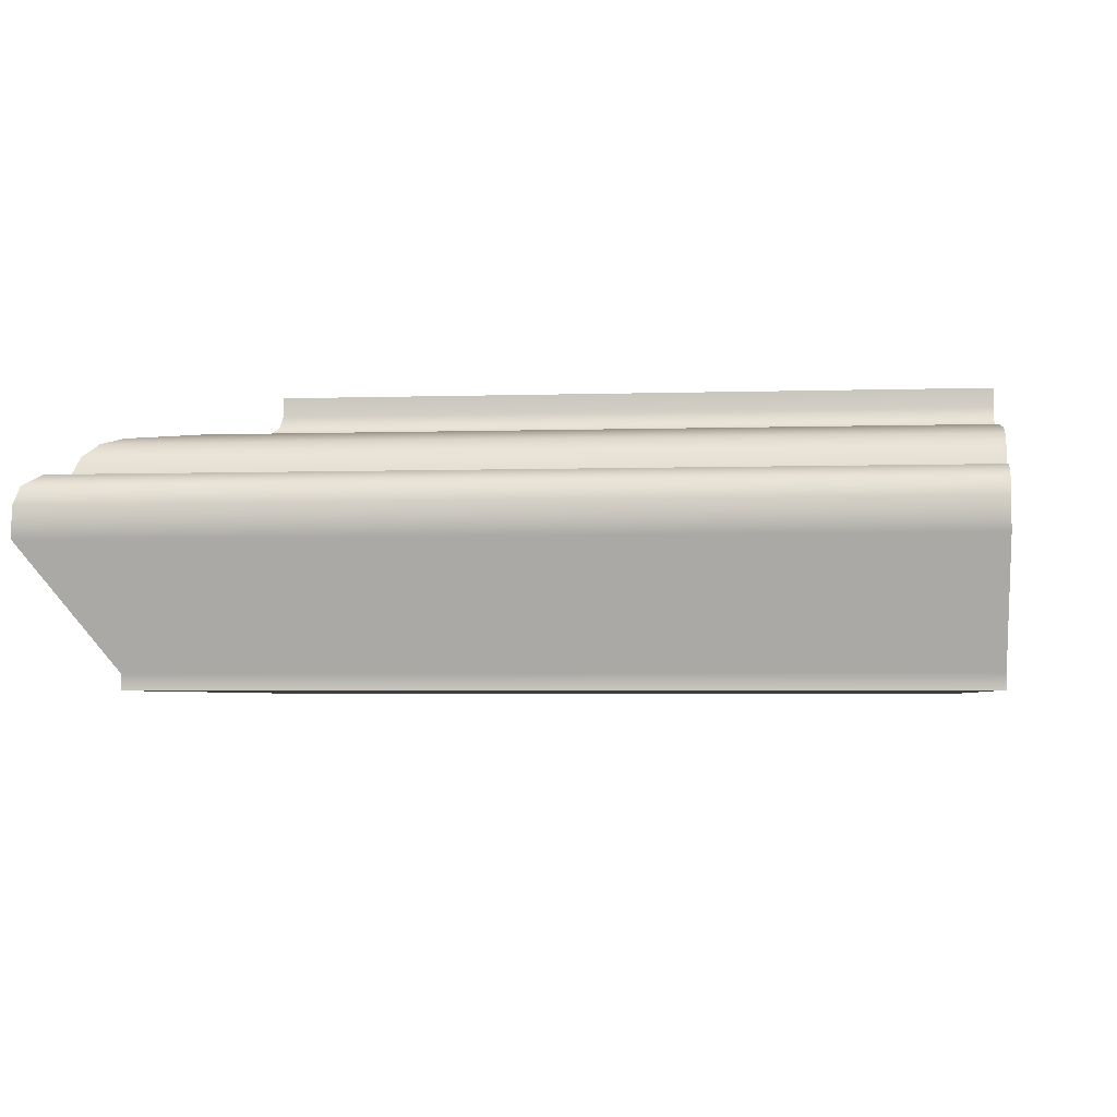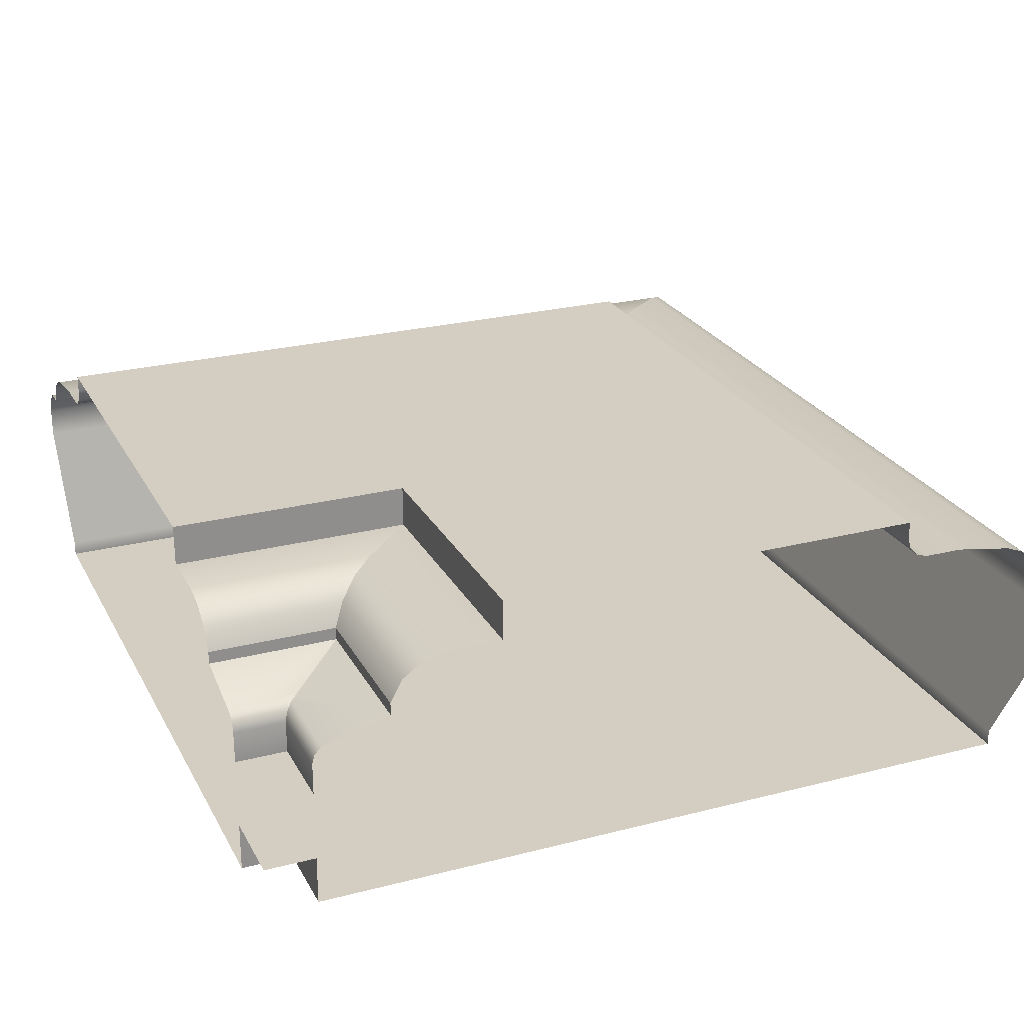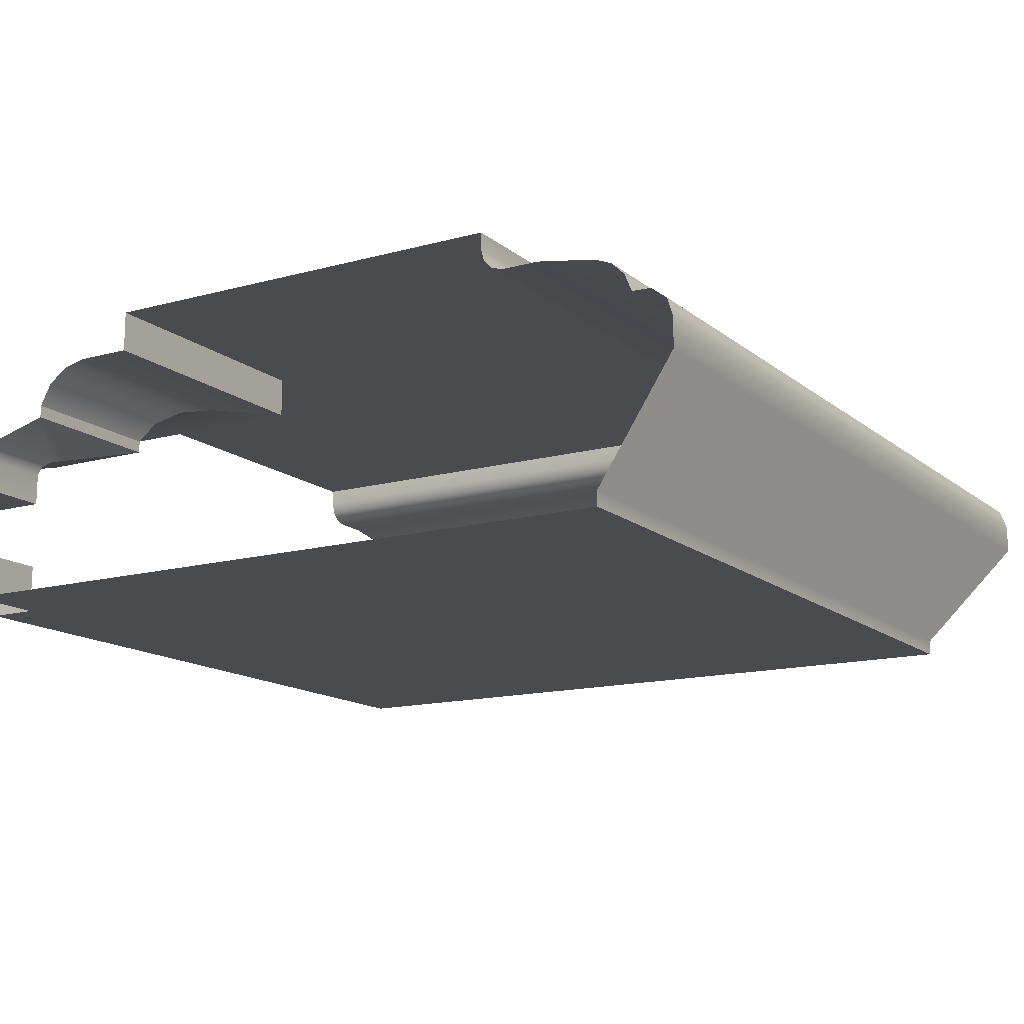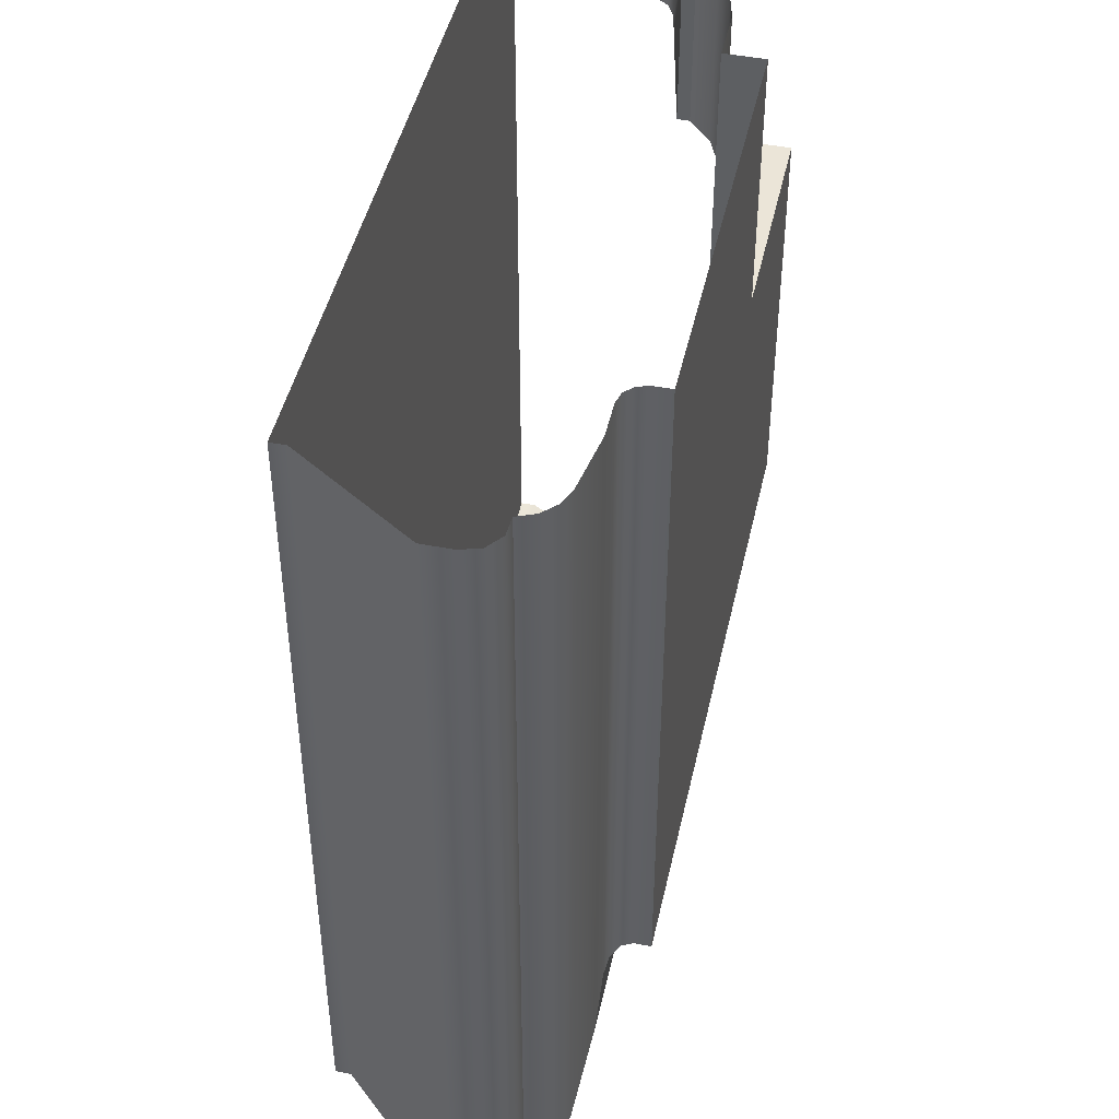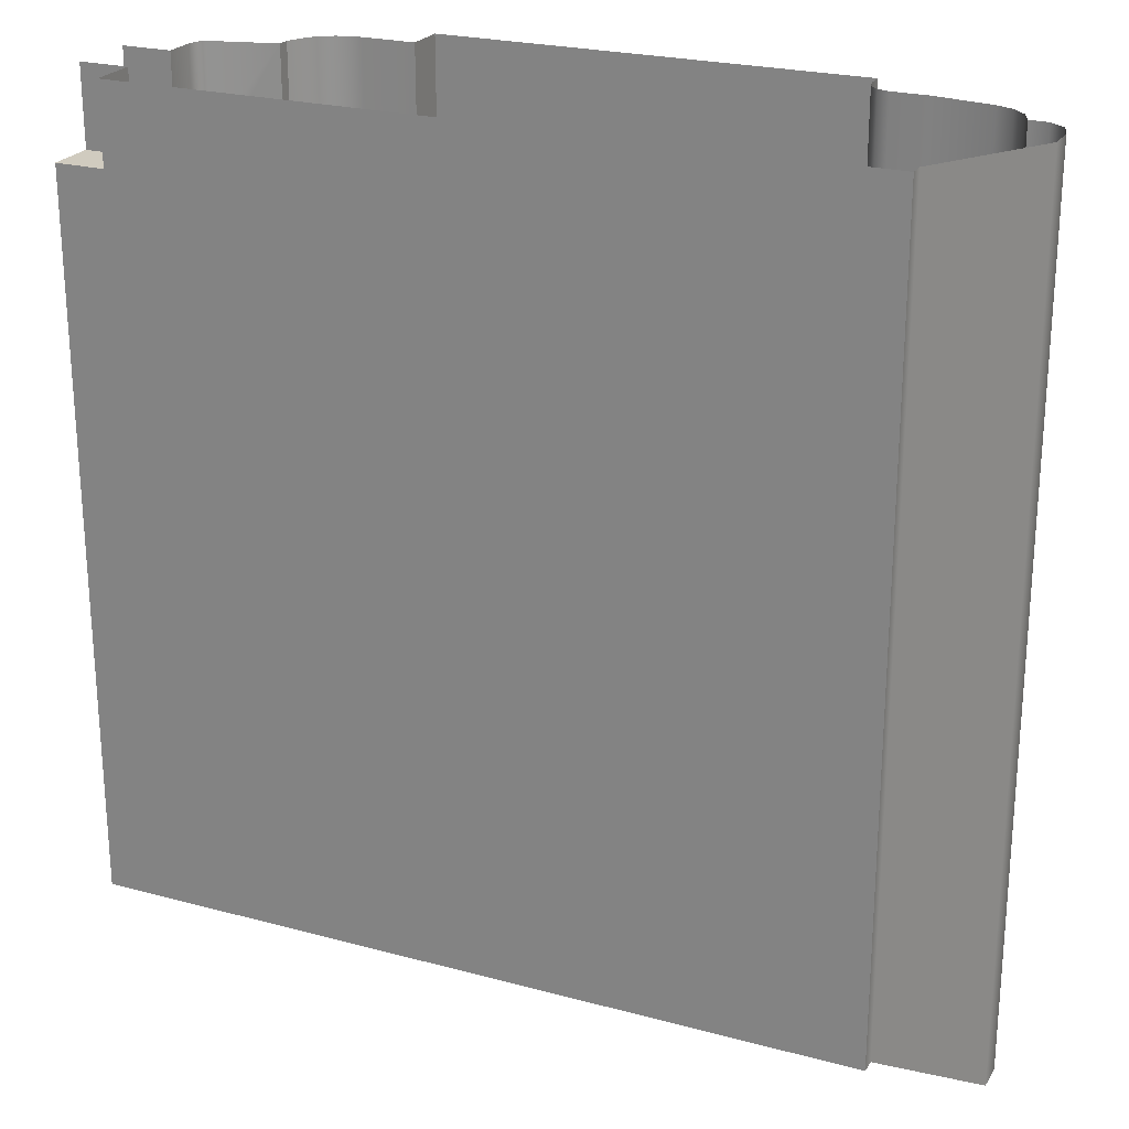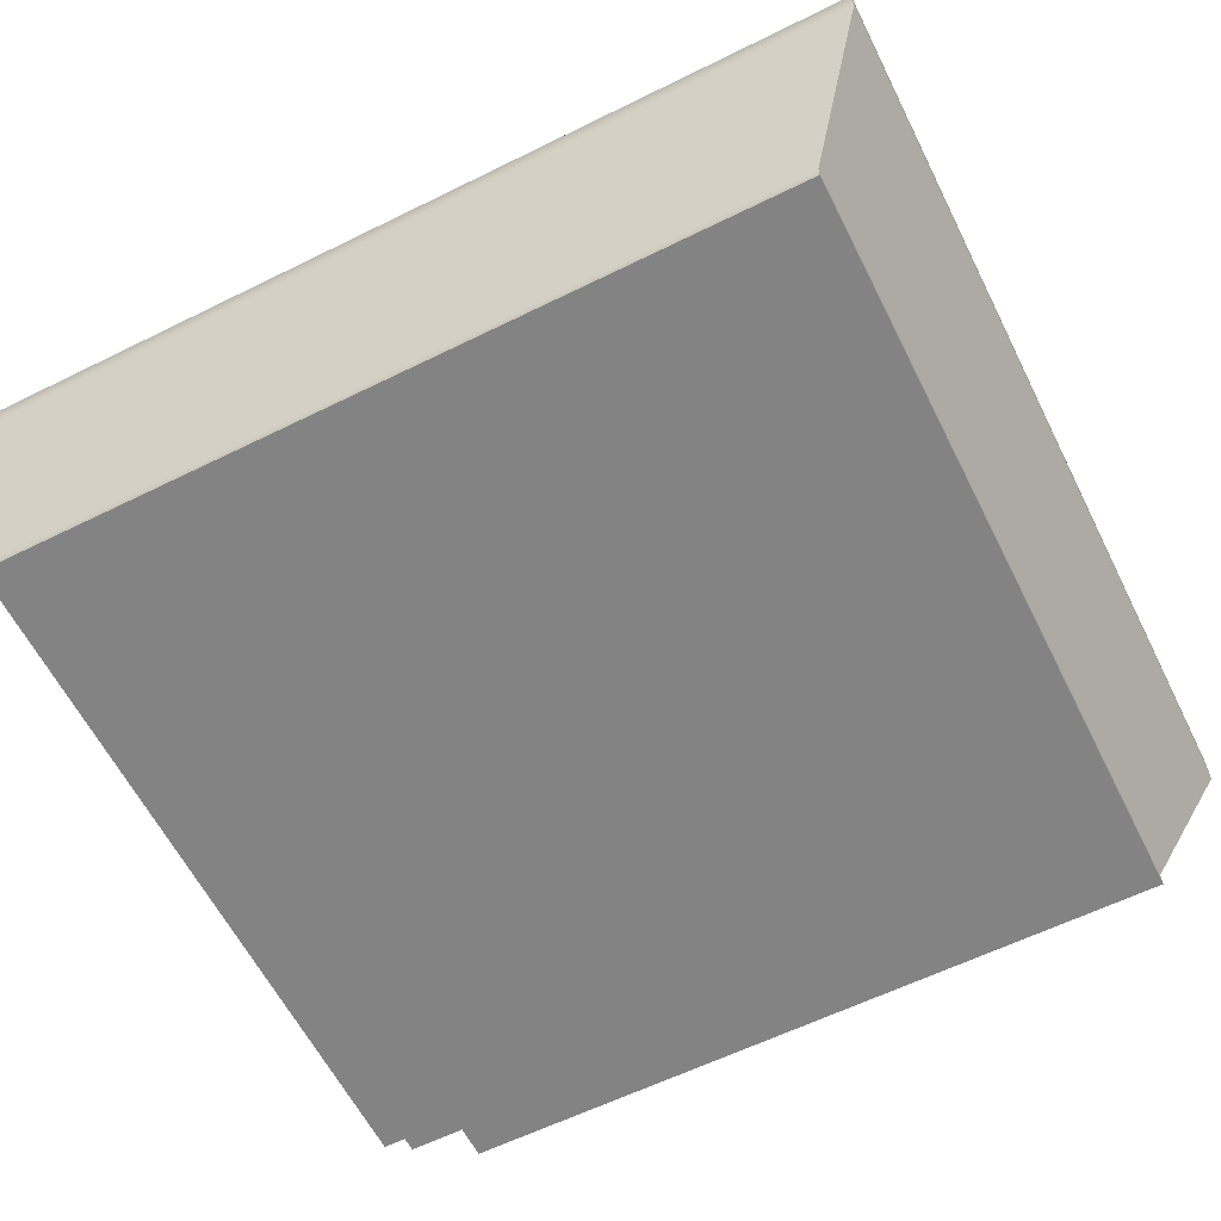
<metadata>
{"format":"obj","ext":"obj","renderer":"f3d","projection":"perspective","resolution":1024,"background":"white","views":[{"elev":-3.5,"azim":6.5,"up":"+Z"},{"elev":25.1,"azim":157.4,"up":"+Z"},{"elev":-14.3,"azim":-149.0,"up":"+Z"},{"elev":45.7,"azim":-77.6,"up":"+Y"},{"elev":23.7,"azim":-155.7,"up":"+Y"},{"elev":-61.1,"azim":-63.3,"up":"+Z"}]}
</metadata>
<code>
o LT_11_BL1/LT_11_BL/mesh35/mesh35-geometry#mesh35-geometry
v -0.5616 -0.4961 0.3145
v -0.5657 -0.5039 0.3263
v -0.5735 -0.4961 0.3145
v -0.5616 -0.5039 0.3263
v -0.6414 -0.4961 0.3145
v -0.5616 -0.4961 0.313
v -0.5657 -0.5039 0.3293
v -0.6492 -0.5039 0.3263
v -0.5735 -0.4961 0.313
v -0.5616 -0.5039 0.3293
v -0.6492 -0.5039 0.3293
v -0.6414 -0.4134 0.3145
v -0.6414 -0.4961 0.313
v -0.6414 -0.4134 0.313
v -0.5616 -0.5033 0.3312
v -0.6486 -0.5033 0.3312
v -0.6492 -0.4134 0.3263
v -0.5668 -0.4215 0.313
v -0.5663 -0.5033 0.3312
v -0.6492 -0.4134 0.3293
v -0.5668 -0.4134 0.313
v -0.5616 -0.4215 0.313
v -0.5616 -0.5018 0.3323
v -0.5678 -0.5018 0.3323
v -0.6486 -0.4134 0.3312
v -0.5668 -0.4134 0.3179
v -0.5616 -0.4215 0.3179
v -0.647 -0.5018 0.3323
v -0.5668 -0.4215 0.3179
v -0.5616 -0.4998 0.3324
v -0.5698 -0.4998 0.3324
v -0.647 -0.4134 0.3323
v -0.6451 -0.4998 0.3324
v -0.5616 -0.4134 0.3179
v -0.5616 -0.4991 0.3341
v -0.6444 -0.4991 0.3341
v -0.6451 -0.4134 0.3324
v -0.5705 -0.4991 0.3341
v -0.5616 -0.4978 0.3355
v -0.5718 -0.4978 0.3355
v -0.6444 -0.4134 0.3341
v -0.6431 -0.4978 0.3355
v -0.5616 -0.4961 0.3361
v -0.5735 -0.4961 0.3361
v -0.6431 -0.4134 0.3355
v -0.6413 -0.4961 0.3361
v -0.5616 -0.4901 0.3371
v -0.5795 -0.4901 0.3371
v -0.6413 -0.4134 0.3361
v -0.6353 -0.4901 0.3371
v -0.5616 -0.4864 0.3371
v -0.5832 -0.4864 0.3371
v -0.6353 -0.4134 0.3371
v -0.6316 -0.4864 0.3371
v -0.5616 -0.4852 0.3375
v -0.5844 -0.4852 0.3375
v -0.6316 -0.4134 0.3371
v -0.6304 -0.4852 0.3375
v -0.5616 -0.4843 0.3383
v -0.6295 -0.4843 0.3383
v -0.6304 -0.4134 0.3375
v -0.5853 -0.4843 0.3383
v -0.5616 -0.484 0.3396
v -0.6292 -0.484 0.3396
v -0.6295 -0.4134 0.3383
v -0.5857 -0.484 0.3396
v -0.5857 -0.484 0.3412
v -0.6292 -0.484 0.3412
v -0.6292 -0.4134 0.3396
v -0.5616 -0.484 0.3412
v -0.5616 -0.4404 0.3412
v -0.5857 -0.4404 0.3412
v -0.6292 -0.4134 0.3412
v -0.5857 -0.4404 0.3371
v -0.5857 -0.4134 0.3412
v -0.5616 -0.4404 0.3371
v -0.5616 -0.4348 0.3371
v -0.5857 -0.4134 0.3371
v -0.5801 -0.4348 0.3371
v -0.5616 -0.4324 0.3366
v -0.5801 -0.4134 0.3371
v -0.5776 -0.4324 0.3366
v -0.5616 -0.4304 0.3351
v -0.5776 -0.4134 0.3366
v -0.5756 -0.4304 0.3351
v -0.5745 -0.4292 0.3329
v -0.5756 -0.4134 0.3351
v -0.5616 -0.4292 0.3329
v -0.5745 -0.4292 0.3316
v -0.5745 -0.4134 0.3329
v -0.5616 -0.4292 0.3316
v -0.5616 -0.4224 0.3298
v -0.5745 -0.4134 0.3316
v -0.5686 -0.4234 0.3301
v -0.5677 -0.4224 0.3298
v -0.5616 -0.4218 0.3291
v -0.5677 -0.4134 0.3298
v -0.567 -0.4218 0.3291
v -0.5668 -0.4215 0.3282
v -0.567 -0.4134 0.3291
v -0.5616 -0.4215 0.3282
v -0.5668 -0.4215 0.325
v -0.5668 -0.4134 0.3282
v -0.5616 -0.4215 0.325
v -0.5616 -0.4134 0.325
v -0.5668 -0.4134 0.325
f 1 2 3
f 2 1 4
f 3 6 1
f 4 7 2
f 6 3 9
f 7 4 10
f 15 7 10
f 7 15 19
f 23 19 15
f 19 23 24
f 30 24 23
f 24 30 31
f 35 31 30
f 31 35 38
f 39 38 35
f 38 39 40
f 43 40 39
f 40 43 44
f 47 44 43
f 44 47 48
f 51 48 47
f 48 51 52
f 55 52 51
f 52 55 56
f 59 56 55
f 56 59 62
f 63 62 59
f 62 63 66
f 63 67 66
f 67 63 70
f 71 67 70
f 67 71 72
f 71 74 72
f 74 71 76
f 77 74 76
f 74 77 79
f 80 79 77
f 79 80 82
f 83 82 80
f 82 83 85
f 83 86 85
f 86 83 88
f 88 89 86
f 89 88 91
f 92 89 91
f 89 92 94
f 94 92 95
f 96 95 92
f 95 96 98
f 96 99 98
f 99 96 101
f 101 102 99
f 102 101 104
f 3 2 1
f 4 1 2
f 3 5 2
f 1 6 3
f 2 7 4
f 8 2 5
f 3 9 5
f 9 3 6
f 10 4 7
f 7 2 11
f 8 11 2
f 5 12 8
f 13 5 9
f 6 14 9
f 10 7 15
f 11 16 7
f 8 17 11
f 17 8 12
f 12 5 14
f 13 14 5
f 13 9 14
f 18 14 6
f 19 15 7
f 19 7 16
f 11 20 16
f 20 11 17
f 21 14 18
f 18 6 22
f 15 19 23
f 19 16 24
f 25 16 20
f 21 18 26
f 22 27 18
f 24 23 19
f 28 24 16
f 16 25 28
f 29 26 18
f 29 18 27
f 23 24 30
f 24 28 31
f 32 28 25
f 29 27 26
f 31 30 24
f 33 31 28
f 28 32 33
f 34 26 27
f 30 31 35
f 33 36 31
f 37 33 32
f 38 35 31
f 38 31 36
f 33 37 36
f 35 38 39
f 38 36 40
f 41 36 37
f 40 39 38
f 42 40 36
f 36 41 42
f 39 40 43
f 40 42 44
f 45 42 41
f 44 43 40
f 46 44 42
f 42 45 46
f 43 44 47
f 44 46 48
f 49 46 45
f 48 47 44
f 50 48 46
f 46 49 50
f 47 48 51
f 48 50 52
f 53 50 49
f 52 51 48
f 54 52 50
f 50 53 54
f 51 52 55
f 52 54 56
f 57 54 53
f 56 55 52
f 58 56 54
f 54 57 58
f 55 56 59
f 58 60 56
f 61 58 57
f 62 59 56
f 62 56 60
f 58 61 60
f 59 62 63
f 60 64 62
f 65 60 61
f 66 63 62
f 66 62 64
f 60 65 64
f 66 67 63
f 64 68 66
f 69 64 65
f 70 63 67
f 67 66 68
f 64 69 68
f 70 67 71
f 67 68 72
f 73 68 69
f 72 71 67
f 73 72 68
f 72 74 71
f 75 72 73
f 76 71 74
f 72 75 74
f 76 74 77
f 78 74 75
f 79 77 74
f 74 78 79
f 77 79 80
f 81 79 78
f 82 80 79
f 79 81 82
f 80 82 83
f 84 82 81
f 85 83 82
f 82 84 85
f 85 86 83
f 87 85 84
f 88 83 86
f 85 87 86
f 86 89 88
f 90 86 87
f 91 88 89
f 86 90 89
f 91 89 92
f 93 89 90
f 94 92 89
f 89 93 94
f 95 92 94
f 95 94 93
f 92 95 96
f 97 95 93
f 98 96 95
f 95 97 98
f 98 99 96
f 100 98 97
f 101 96 99
f 98 100 99
f 99 102 101
f 103 99 100
f 104 101 102
f 99 103 102
f 104 102 105
f 106 102 103
f 106 105 102
f 2 5 3
f 5 2 8
f 5 9 3
f 11 2 7
f 2 11 8
f 8 12 5
f 9 5 13
f 9 14 6
f 7 16 11
f 11 17 8
f 12 8 17
f 14 5 12
f 5 14 13
f 14 9 13
f 6 14 18
f 16 7 19
f 16 20 11
f 17 11 20
f 18 14 21
f 22 6 18
f 24 16 19
f 20 16 25
f 26 18 21
f 18 27 22
f 16 24 28
f 28 25 16
f 18 26 29
f 27 18 29
f 31 28 24
f 25 28 32
f 26 27 29
f 28 31 33
f 33 32 28
f 27 26 34
f 31 36 33
f 32 33 37
f 36 31 38
f 36 37 33
f 40 36 38
f 37 36 41
f 36 40 42
f 42 41 36
f 44 42 40
f 41 42 45
f 42 44 46
f 46 45 42
f 48 46 44
f 45 46 49
f 46 48 50
f 50 49 46
f 52 50 48
f 49 50 53
f 50 52 54
f 54 53 50
f 56 54 52
f 53 54 57
f 54 56 58
f 58 57 54
f 56 60 58
f 57 58 61
f 60 56 62
f 60 61 58
f 62 64 60
f 61 60 65
f 64 62 66
f 64 65 60
f 66 68 64
f 65 64 69
f 68 66 67
f 68 69 64
f 72 68 67
f 69 68 73
f 68 72 73
f 73 72 75
f 74 75 72
f 75 74 78
f 79 78 74
f 78 79 81
f 82 81 79
f 81 82 84
f 85 84 82
f 84 85 87
f 86 87 85
f 87 86 90
f 89 90 86
f 90 89 93
f 94 93 89
f 93 94 95
f 93 95 97
f 98 97 95
f 97 98 100
f 99 100 98
f 100 99 103
f 102 103 99
f 105 102 104
f 103 102 106
f 102 105 106

</code>
